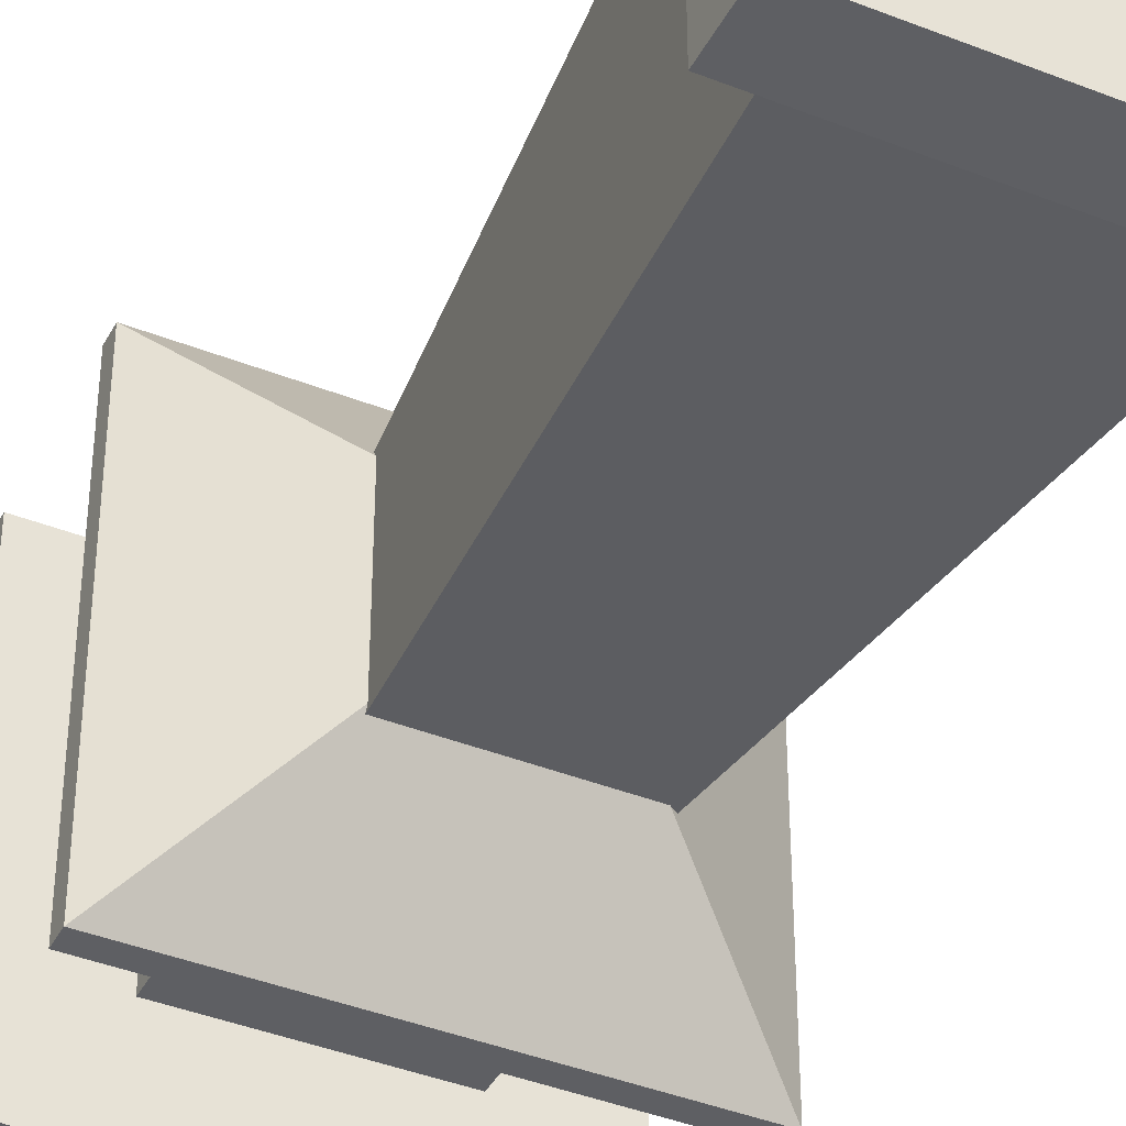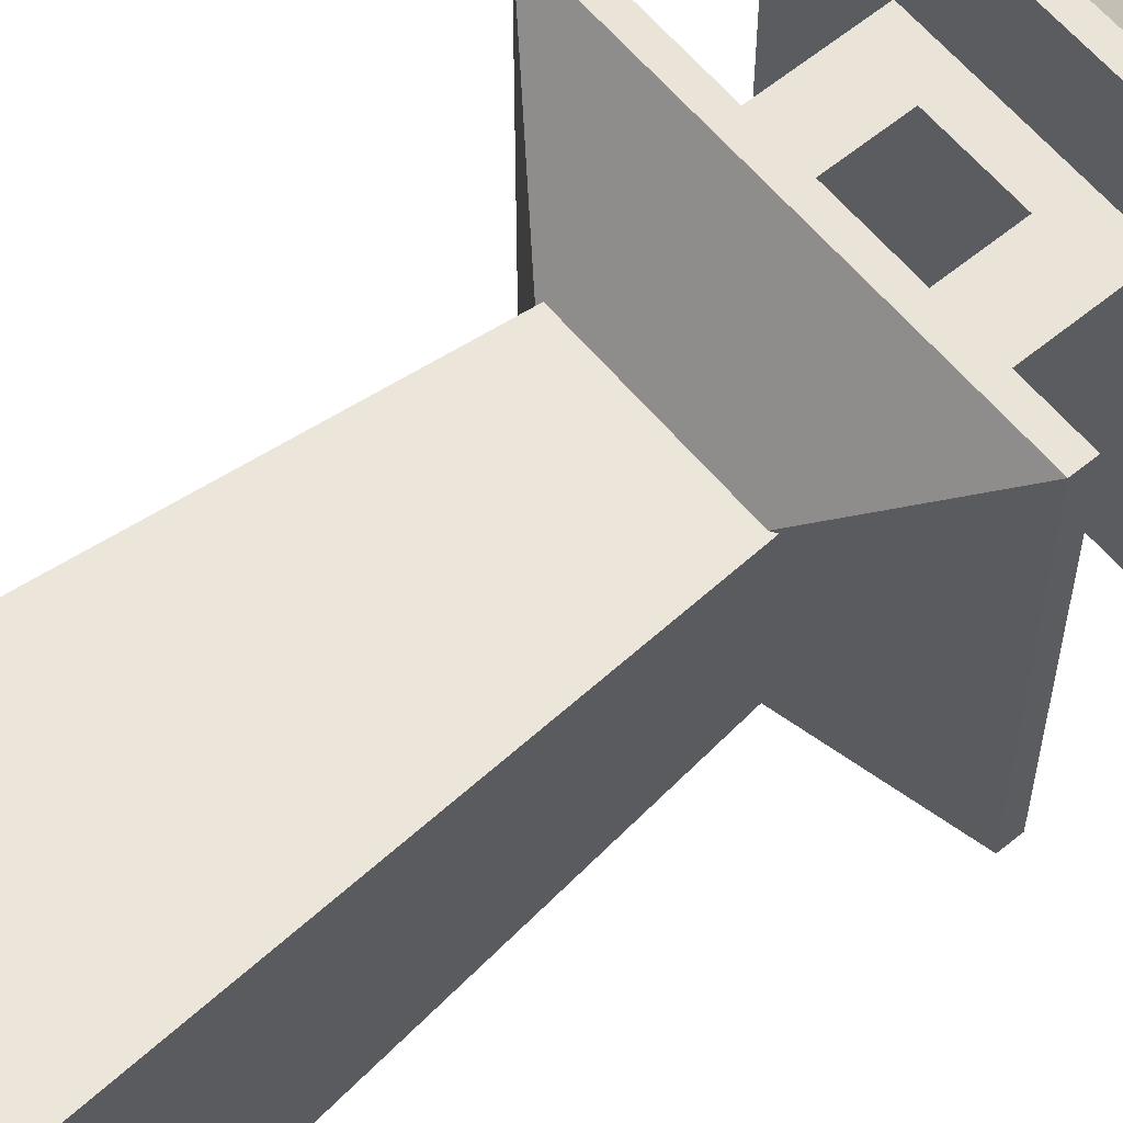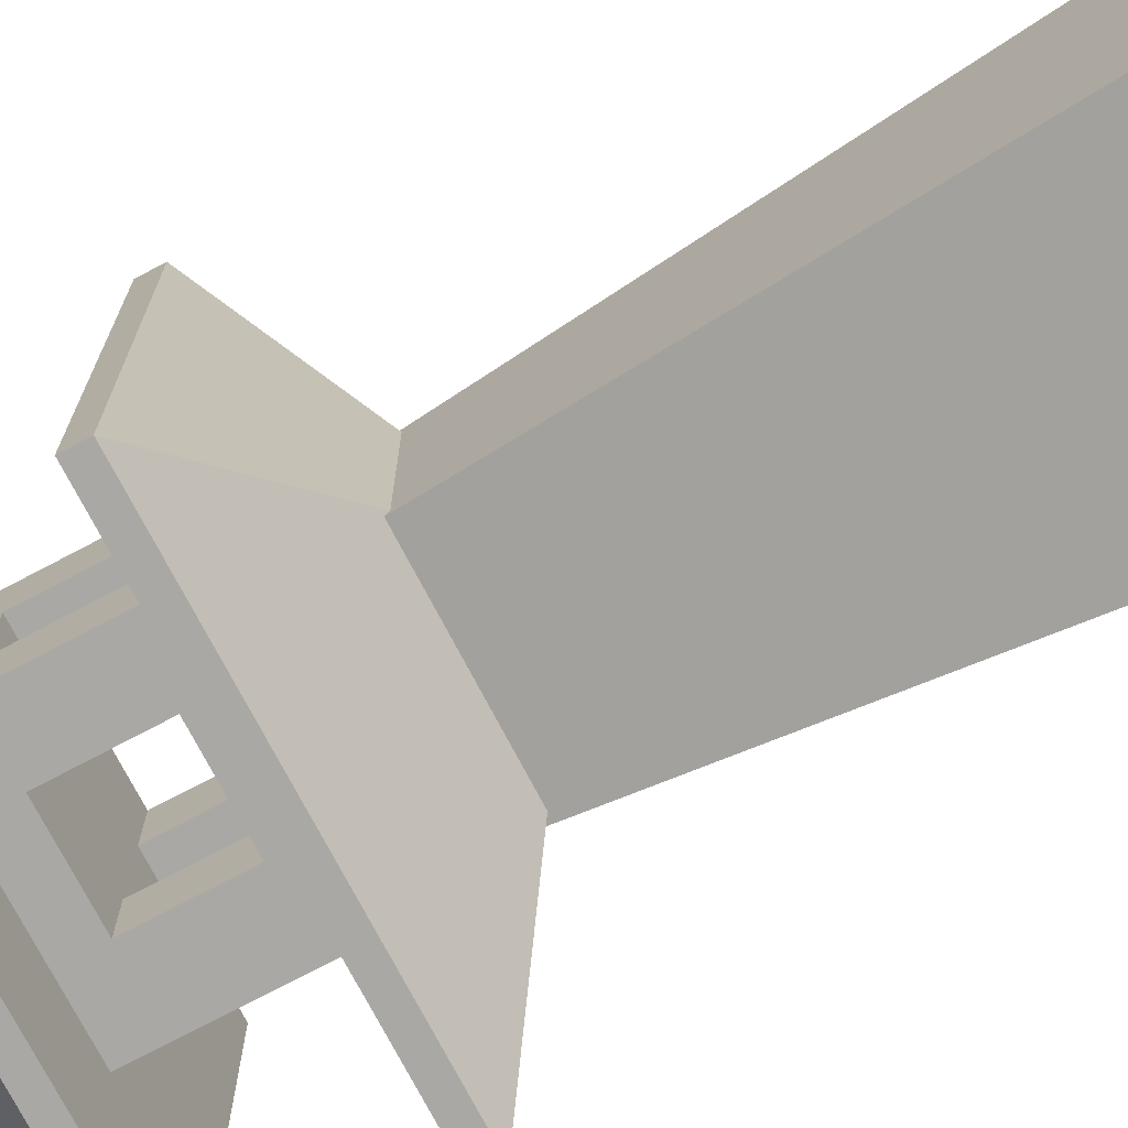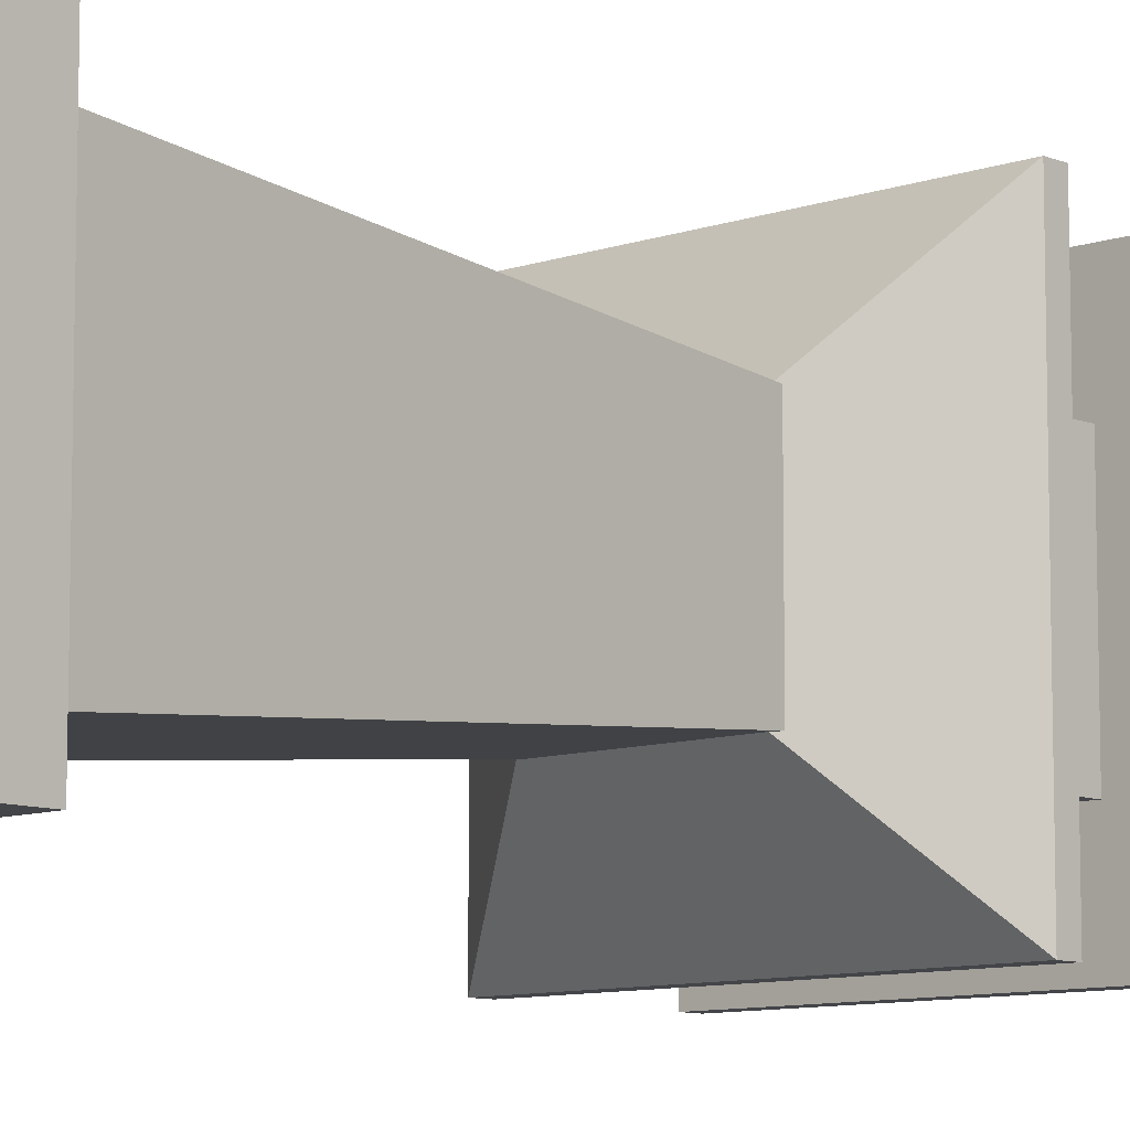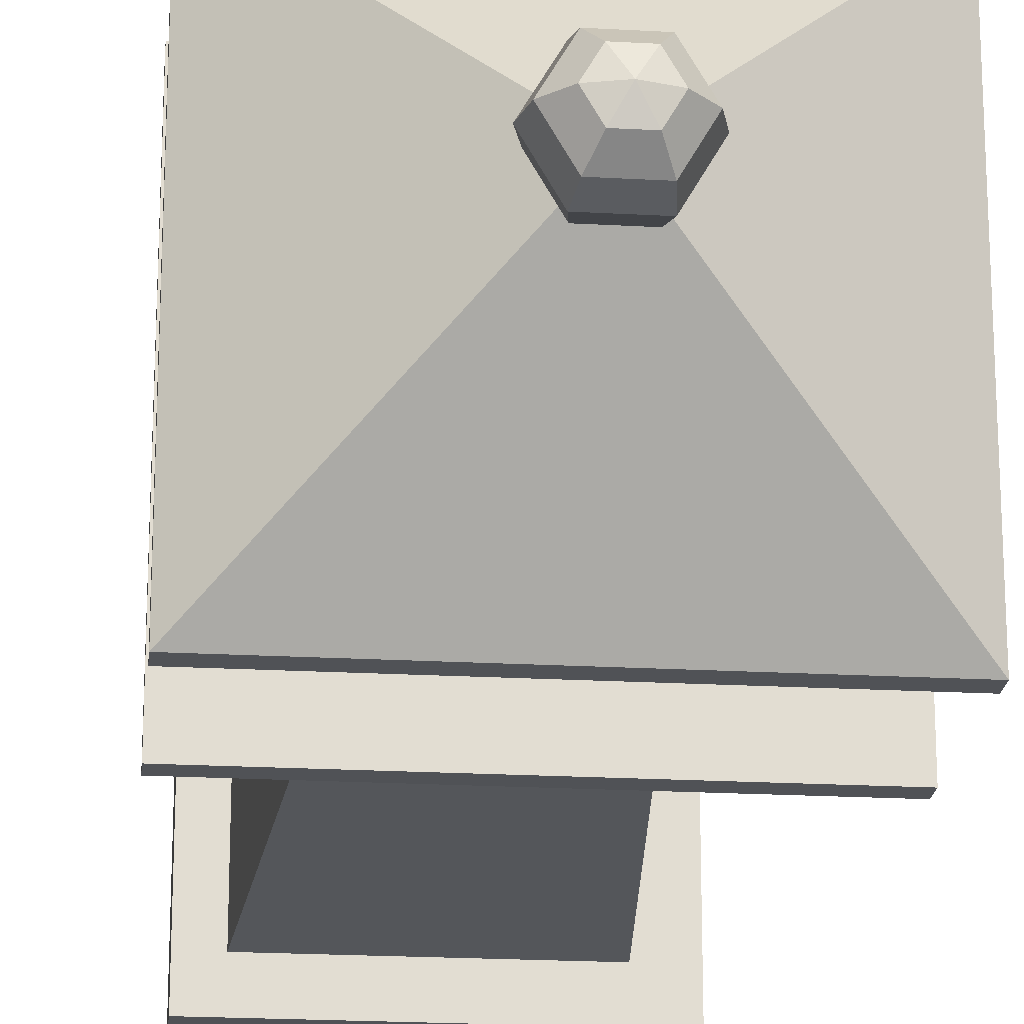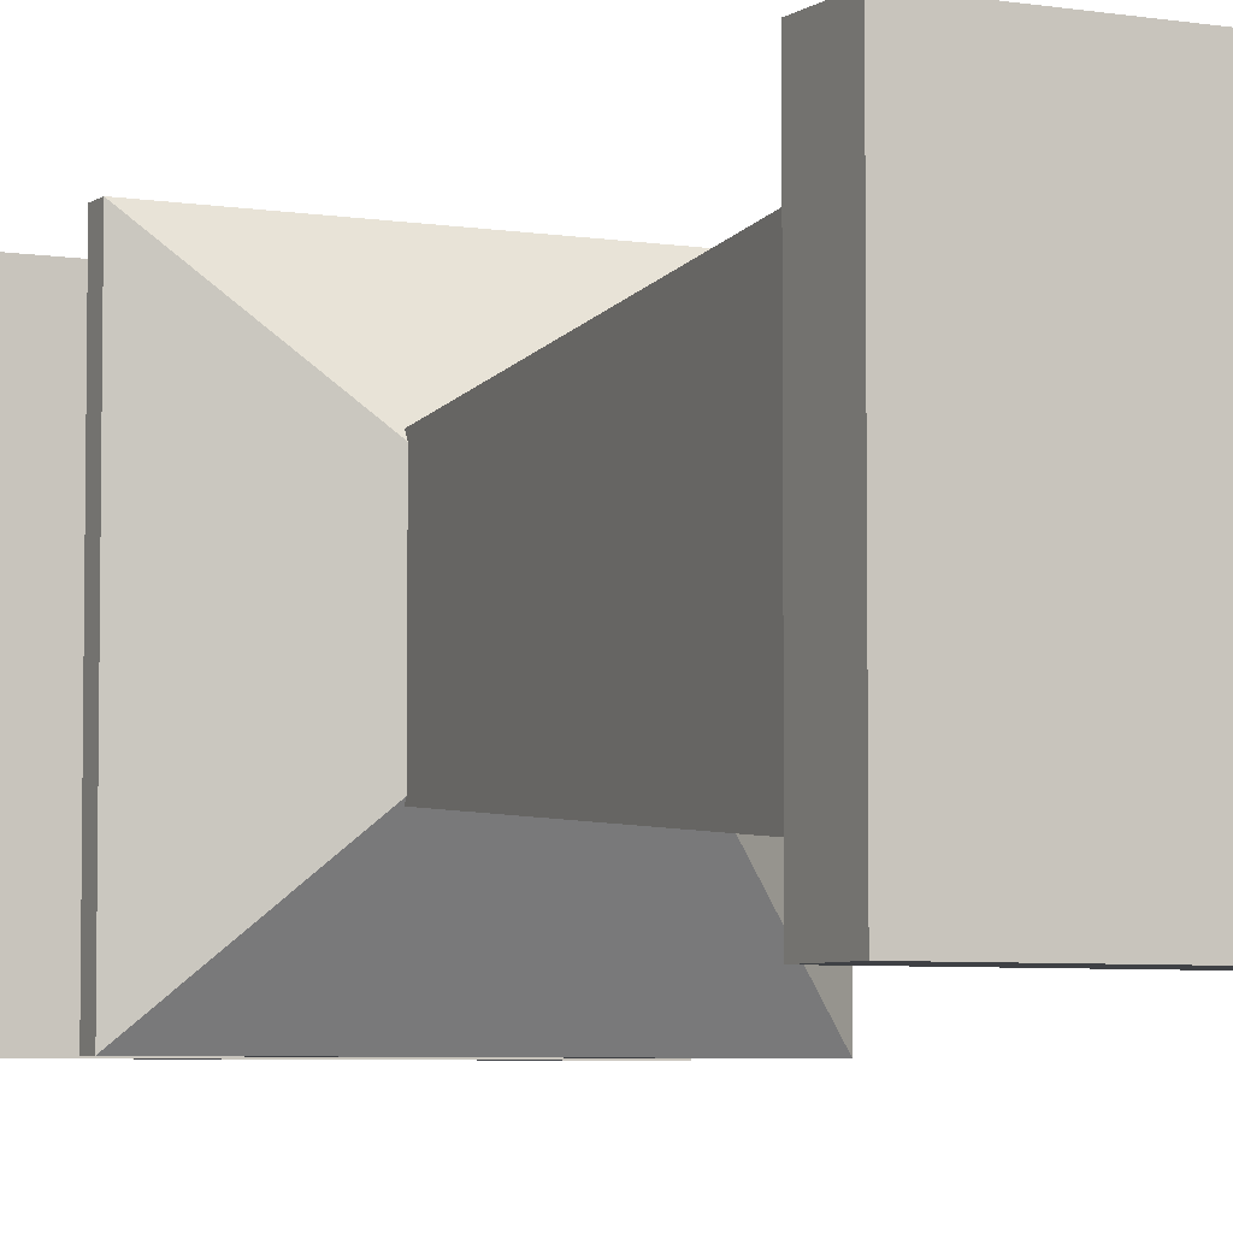
<metadata>
{"format":"obj","ext":"obj","renderer":"f3d","projection":"perspective","resolution":1024,"background":"white","views":[{"elev":-40.8,"azim":-25.8,"up":"+Z"},{"elev":61.0,"azim":50.2,"up":"+Z"},{"elev":-75.0,"azim":-62.2,"up":"+Z"},{"elev":-9.1,"azim":43.4,"up":"+Z"},{"elev":-20.9,"azim":174.2,"up":"+Z"},{"elev":-5.4,"azim":-27.0,"up":"+Z"}]}
</metadata>
<code>
v 0.02397 1.98 -0.0307
v 0.00119 1.992 0.008763
v 0.04676 1.98 0.008763
v -0.02159 1.98 -0.0307
v -0.04438 1.98 0.008763
v -0.02159 1.98 0.04823
v 0.02397 1.98 0.04823
v -0.08186 1.347 0.1986
v -0.06006 1.347 0.08851
v -0.08186 1.347 0.08851
v -0.1887 1.347 0.08851
v -0.08186 1.347 0.08009
v 0.1911 1.506 -0.07098
v -0.1887 1.506 -0.07098
v -0.08186 1.506 -0.07098
v -0.08186 1.506 -0.03491
v -0.08186 1.506 0.1986
v -0.07742 1.506 -0.0314
v -0.06778 1.506 -0.02379
v -0.02956 1.506 0.006404
v 0.07763 1.347 -0.1811
v 0.07763 1.347 0.1986
v 0.07763 1.347 0.08851
v -0.08186 1.506 0.08851
v -0.1887 1.506 0.08851
v -0.08186 1.506 0.08851
v -0.009619 1.506 0.02663
v 0.07763 1.506 -0.07098
v 0.05138 1.506 0.08851
v 0.07763 1.506 0.08851
v 0.07763 1.506 0.1986
v 0.07763 1.347 -0.07098
v 0.1911 1.506 0.08851
v -0.08186 1.347 -0.1811
v -0.08186 1.347 -0.07098
v -0.07742 1.506 -0.0314
v -0.1887 1.288 0.1986
v -0.1384 1.288 0.1986
v -0.1887 1.288 -0.1811
v -0.3747 1.288 -0.3672
v -0.1887 1.288 -0.1811
v 0.1911 1.288 -0.1811
v 0.3771 1.288 -0.3672
v 0.1911 1.288 -0.1811
v 0.1911 1.288 0.1986
v 0.3771 1.288 0.3847
v 0.1911 1.288 0.1986
v -0.1887 1.288 0.1986
v -0.3747 1.288 0.3847
v -0.1384 1.288 -0.1811
v 0.1911 1.288 0.1468
v 0.1911 1.288 -0.1293
v 0.1911 1.347 -0.07098
v 0.1911 1.571 0.1986
v 0.1911 1.571 0.1986
v 0.3771 1.571 0.3847
v 0.1911 1.571 0.1986
v 0.3771 1.571 -0.3672
v -0.1887 1.571 -0.1811
v -0.3747 1.571 -0.3672
v -0.1887 1.571 -0.1739
v 0.1911 1.571 -0.1811
v 0.1911 1.571 -0.1811
v -0.1887 1.571 0.1986
v -0.1887 1.571 0.1533
v -0.1887 1.571 0.1986
v -0.3747 1.571 0.3847
v -0.1887 1.571 -0.1811
v -0.1447 1.571 -0.1811
v 0.1911 1.571 -0.1811
v 0.1911 1.571 -0.1358
v 0.1444 1.571 -0.1811
v 0.1837 1.571 -0.1811
v 0.07763 1.506 -0.1811
v 0.1444 1.571 0.1986
v -0.1447 1.571 0.1986
v -0.1887 1.571 -0.1358
v 0.1911 1.571 0.1533
v -0.04179 1.845 -0.03421
v -0.03827 1.856 -0.05959
v -0.02925 1.838 -0.04397
v -0.3747 1.609 -0.3672
v 0.04417 1.845 0.05174
v 0.04065 1.856 0.07712
v 0.03163 1.838 0.06149
v 0.3771 1.609 0.3847
v 0.04417 1.845 -0.03421
v 0.03163 1.838 -0.04397
v 0.04065 1.856 -0.05959
v -0.04179 1.845 0.05174
v -0.02925 1.838 0.06149
v -0.03827 1.856 0.07712
v -0.05632 1.834 0.008763
v 0.0587 1.834 0.008763
v -0.1519 1.099 -0.1534
v -0.1524 1.093 -0.1448
v -0.3747 1.251 -0.3672
v 0.1759 1.108 -0.1527
v 0.1634 1.099 -0.1534
v 0.3771 1.251 -0.3672
v -0.1524 1.093 0.1624
v -0.2315 0.1152 0.2547
v -0.1517 1.102 0.1748
v -0.3747 1.251 0.3847
v 0.1673 1.102 0.1748
v 0.2562 0.1152 0.2547
v 0.1759 1.108 0.1744
v 0.3771 1.251 0.3847
v -0.2315 0.1152 -0.2331
v 0.324 0.001259 -0.314
v 0.324 0.001259 0.3315
v -0.3216 0.001259 0.3315
v -0.3216 0.001259 -0.314
v 0.324 0.1152 -0.314
v 0.324 0.1152 0.3315
v -0.3216 0.1152 0.3315
v -0.3216 0.1152 -0.314
v 0.2562 0.1152 -0.2331
v 0.08012 1.856 0.008763
v 0.04676 1.901 -0.07017
v 0.09233 1.901 0.008763
v 0.04065 1.947 -0.05959
v 0.08012 1.947 0.008763
v -0.03827 1.947 -0.05959
v -0.04438 1.901 -0.07017
v -0.07774 1.856 0.008763
v -0.08995 1.901 0.008763
v -0.07774 1.947 0.008763
v -0.03827 1.947 0.07712
v -0.04438 1.901 0.08769
v 0.04676 1.901 0.08769
v 0.04065 1.947 0.07712
v -0.08186 1.506 -0.1811
v 0.1911 1.347 0.08851
v -0.1887 1.347 -0.07098
v 0.1377 1.288 -0.1811
v 0.1377 1.288 0.1986
v -0.1887 1.288 -0.1293
v -0.1887 1.288 0.1468
v 0.3771 1.609 -0.3672
v -0.3747 1.609 0.3847
v 0.1837 1.571 0.1986
f 1 2 3
f 2 1 4
f 5 2 4
f 6 2 5
f 7 2 6
f 3 2 7
f 8 9 10
f 10 9 11
f 11 9 12
f 13 14 15
f 14 13 16
f 17 18 19
f 17 19 20
f 21 22 23
f 24 25 26
f 26 25 27
f 28 13 15
f 29 30 31
f 21 23 32
f 31 27 29
f 29 33 30
f 19 13 20
f 20 13 27
f 18 13 19
f 34 35 12
f 16 13 36
f 13 18 36
f 19 25 18
f 25 36 18
f 37 38 8
f 39 40 41
f 42 43 44
f 45 46 47
f 37 48 49
f 50 39 34
f 46 51 47
f 43 42 52
f 52 42 53
f 18 17 36
f 17 16 36
f 48 37 25
f 54 45 55
f 54 55 56
f 57 55 58
f 59 39 41
f 60 59 61
f 62 63 58
f 64 65 25
f 66 67 64
f 39 68 69
f 39 59 68
f 59 60 68
f 42 70 71
f 42 62 70
f 62 58 70
f 72 69 73
f 74 72 21
f 22 75 31
f 76 66 17
f 67 66 76
f 77 61 14
f 57 78 58
f 60 61 65
f 61 77 65
f 79 80 81
f 79 81 82
f 83 84 85
f 85 86 83
f 87 88 89
f 82 81 88
f 90 91 92
f 86 85 91
f 93 79 82
f 94 83 86
f 95 96 97
f 98 99 100
f 101 102 103
f 103 104 101
f 105 106 107
f 107 108 105
f 101 96 102
f 95 99 109
f 100 99 95
f 100 95 97
f 96 101 104
f 96 104 97
f 103 105 108
f 103 108 104
f 106 105 102
f 105 103 102
f 98 100 108
f 98 108 107
f 98 107 106
f 98 106 118
f 99 98 118
f 99 118 109
f 96 95 109
f 96 109 102
f 83 94 119
f 83 119 84
f 79 93 126
f 79 126 80
f 91 90 141
f 91 141 86
f 91 85 84
f 91 84 92
f 141 90 93
f 141 93 82
f 93 90 126
f 90 92 126
f 88 81 80
f 88 80 89
f 87 140 88
f 140 82 88
f 94 86 140
f 94 140 87
f 87 89 119
f 87 119 94
f 71 78 33
f 71 33 13
f 65 77 25
f 77 14 25
f 31 75 76
f 31 76 17
f 67 76 142
f 76 75 142
f 69 72 74
f 69 74 133
f 71 70 58
f 71 58 78
f 60 73 69
f 60 69 68
f 65 64 67
f 65 67 60
f 57 58 56
f 57 56 55
f 57 47 78
f 47 33 78
f 55 45 47
f 55 47 57
f 41 138 61
f 41 61 59
f 61 138 14
f 138 135 14
f 66 64 37
f 64 25 37
f 66 37 17
f 37 8 17
f 142 54 56
f 142 56 67
f 142 75 137
f 75 22 137
f 142 137 45
f 142 45 54
f 73 60 58
f 73 58 63
f 73 136 72
f 136 21 72
f 63 62 42
f 63 42 44
f 73 63 44
f 73 44 136
f 140 86 56
f 140 56 58
f 86 141 67
f 86 67 56
f 141 82 60
f 141 60 67
f 82 140 58
f 82 58 60
f 139 48 25
f 139 25 11
f 39 50 40
f 50 136 40
f 138 139 11
f 138 11 135
f 139 138 49
f 139 49 48
f 8 38 22
f 38 137 22
f 51 52 53
f 51 53 134
f 43 52 46
f 52 51 46
f 136 50 21
f 50 34 21
f 137 49 46
f 137 46 45
f 42 71 53
f 71 13 53
f 138 41 40
f 138 40 49
f 38 37 49
f 38 49 137
f 43 40 136
f 43 136 44
f 39 69 34
f 69 133 34
f 51 134 33
f 51 33 47
f 33 134 30
f 134 23 30
f 31 30 23
f 31 23 22
f 15 35 34
f 15 34 133
f 35 135 12
f 135 11 12
f 135 35 14
f 35 15 14
f 53 13 28
f 53 28 32
f 27 13 33
f 27 33 29
f 134 53 32
f 134 32 23
f 21 32 28
f 21 28 74
f 24 10 11
f 24 11 25
f 74 28 15
f 74 15 133
f 8 10 17
f 10 24 17
f 25 19 27
f 19 20 27
f 36 25 14
f 36 14 16
f 17 20 27
f 17 27 31
f 34 12 9
f 34 9 21
f 8 22 9
f 22 21 9
f 97 104 49
f 97 49 40
f 104 108 46
f 104 46 49
f 108 100 43
f 108 43 46
f 100 97 40
f 100 40 43
f 84 119 121
f 84 121 131
f 131 121 123
f 131 123 132
f 132 123 3
f 132 3 7
f 129 132 7
f 129 7 6
f 130 131 132
f 130 132 129
f 92 84 131
f 92 131 130
f 126 92 130
f 126 130 127
f 127 130 129
f 127 129 128
f 128 129 6
f 128 6 5
f 124 128 5
f 124 5 4
f 125 127 128
f 125 128 124
f 80 126 127
f 80 127 125
f 89 80 125
f 89 125 120
f 120 125 124
f 120 124 122
f 4 1 122
f 4 122 124
f 1 3 123
f 1 123 122
f 121 120 122
f 121 122 123
f 119 89 120
f 119 120 121
f 116 102 109
f 116 109 117
f 114 118 115
f 118 106 115
f 109 118 114
f 109 114 117
f 106 102 115
f 102 116 115
f 114 110 117
f 110 113 117
f 112 116 117
f 112 117 113
f 111 115 112
f 115 116 112
f 110 114 111
f 114 115 111
f 110 111 112
f 110 112 113

</code>
